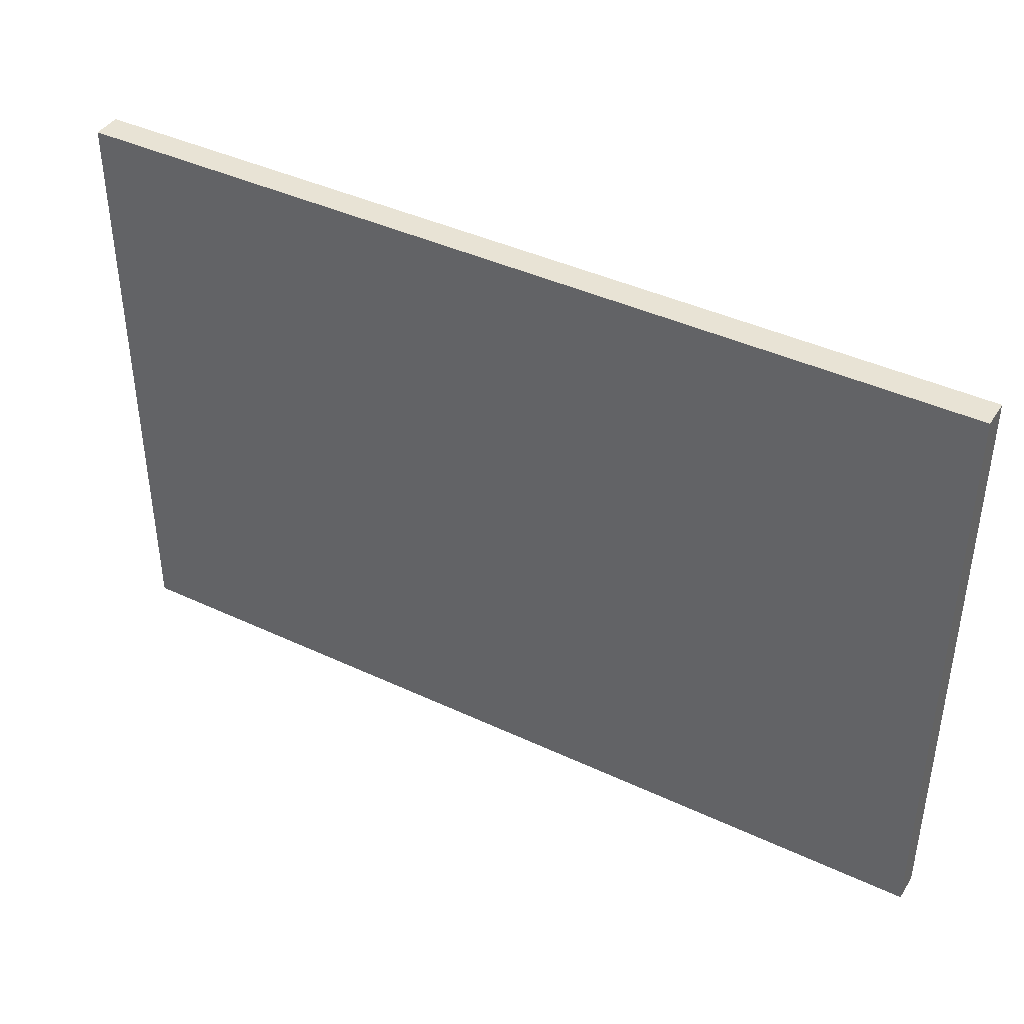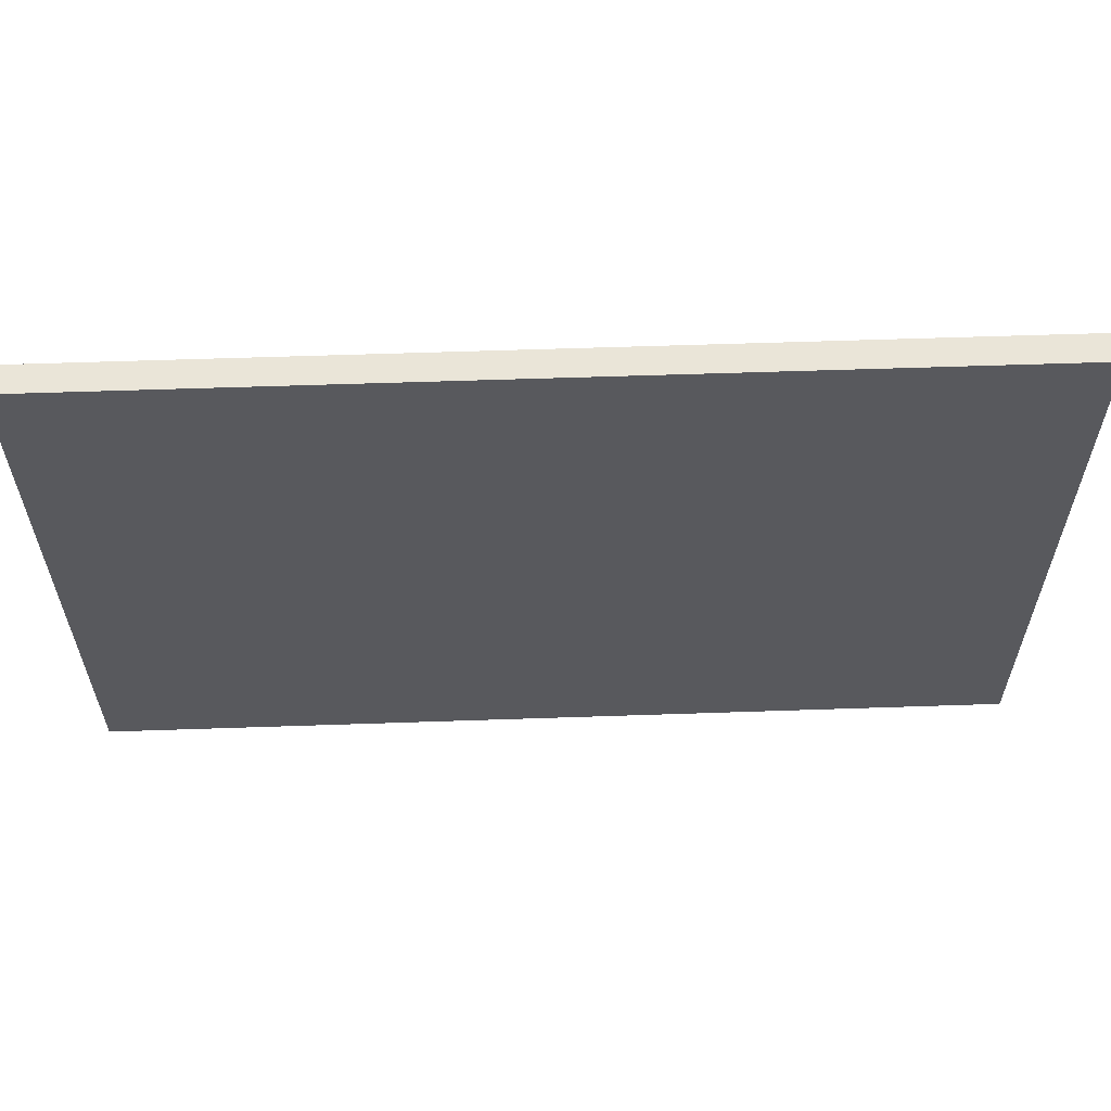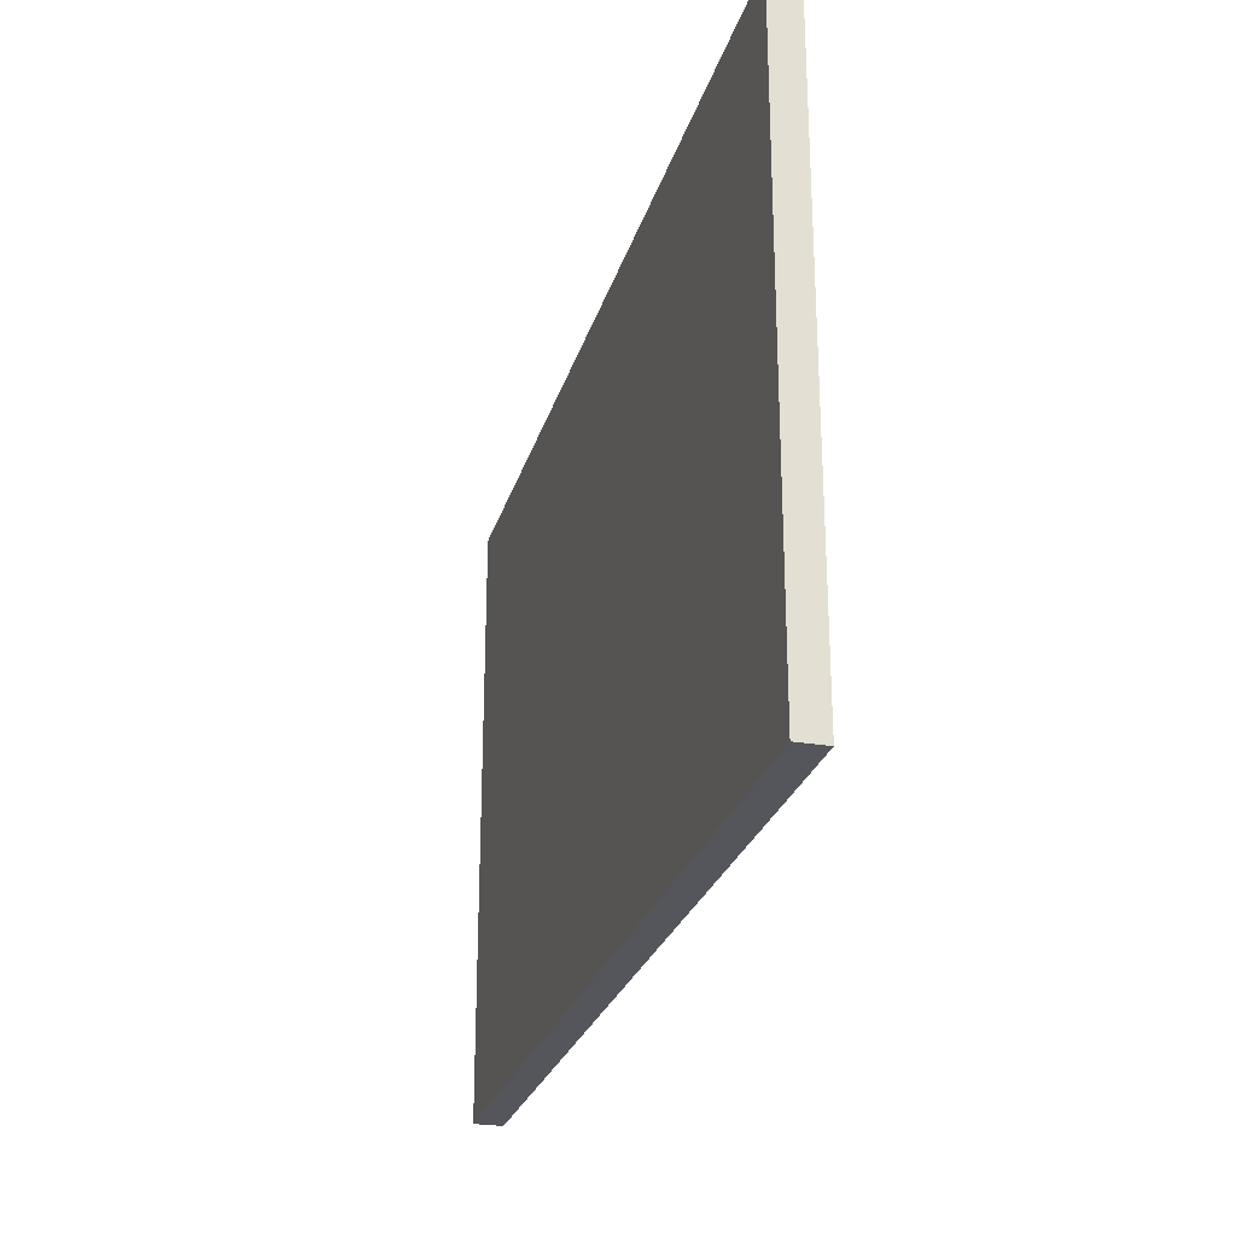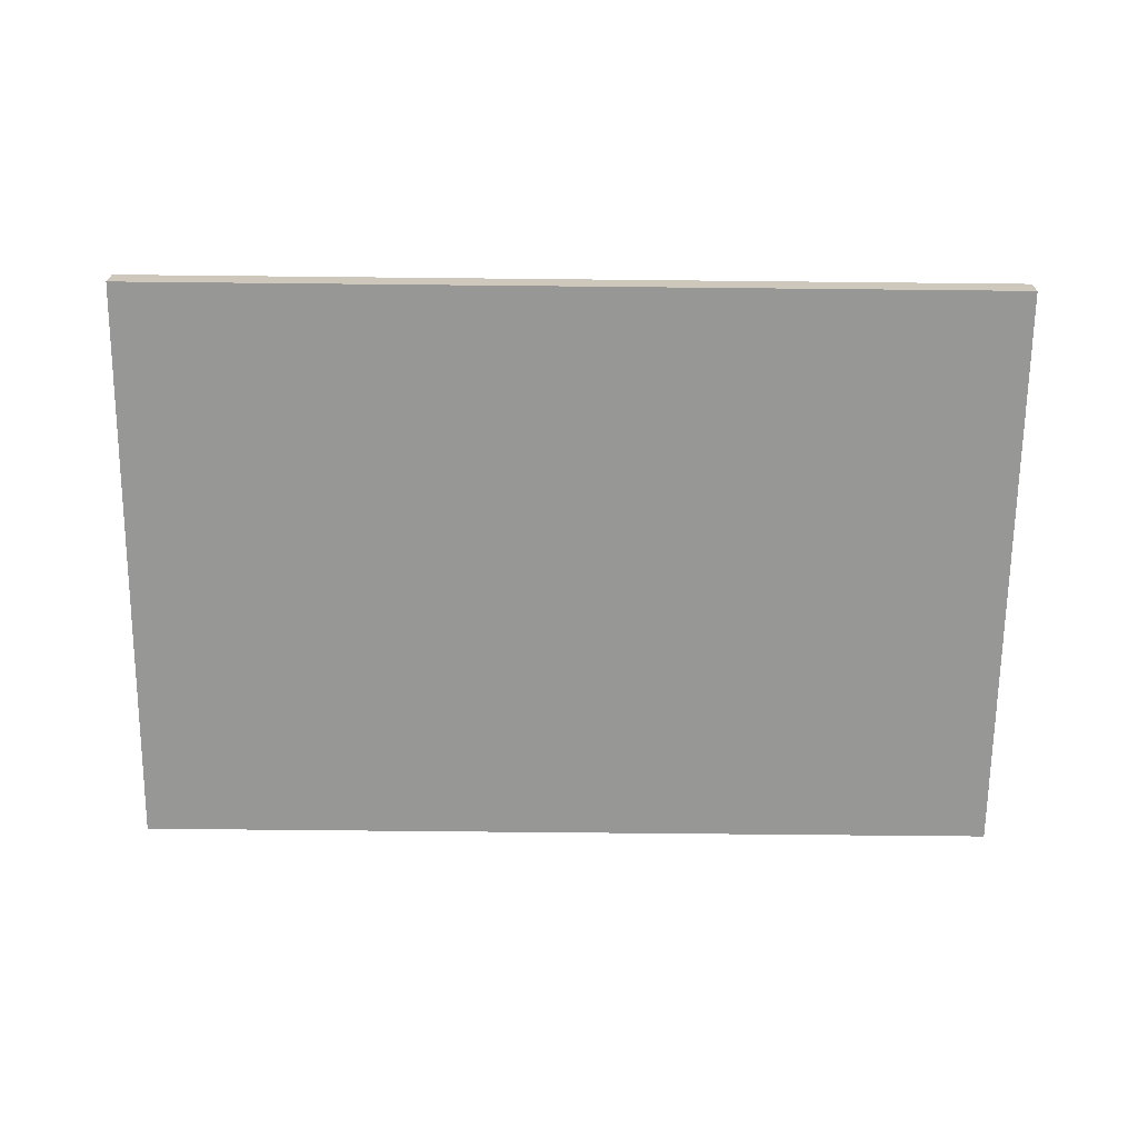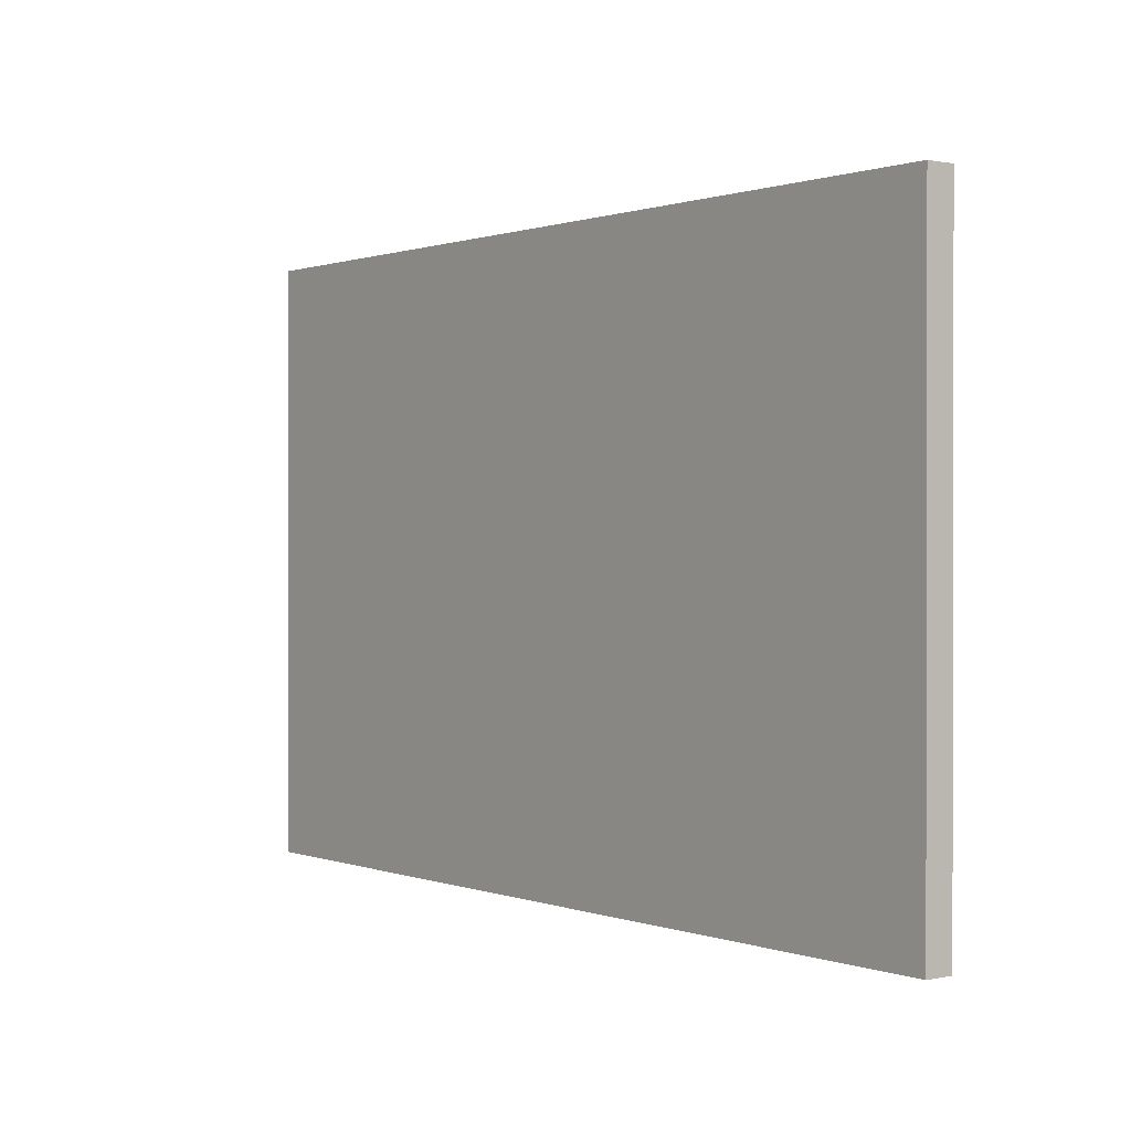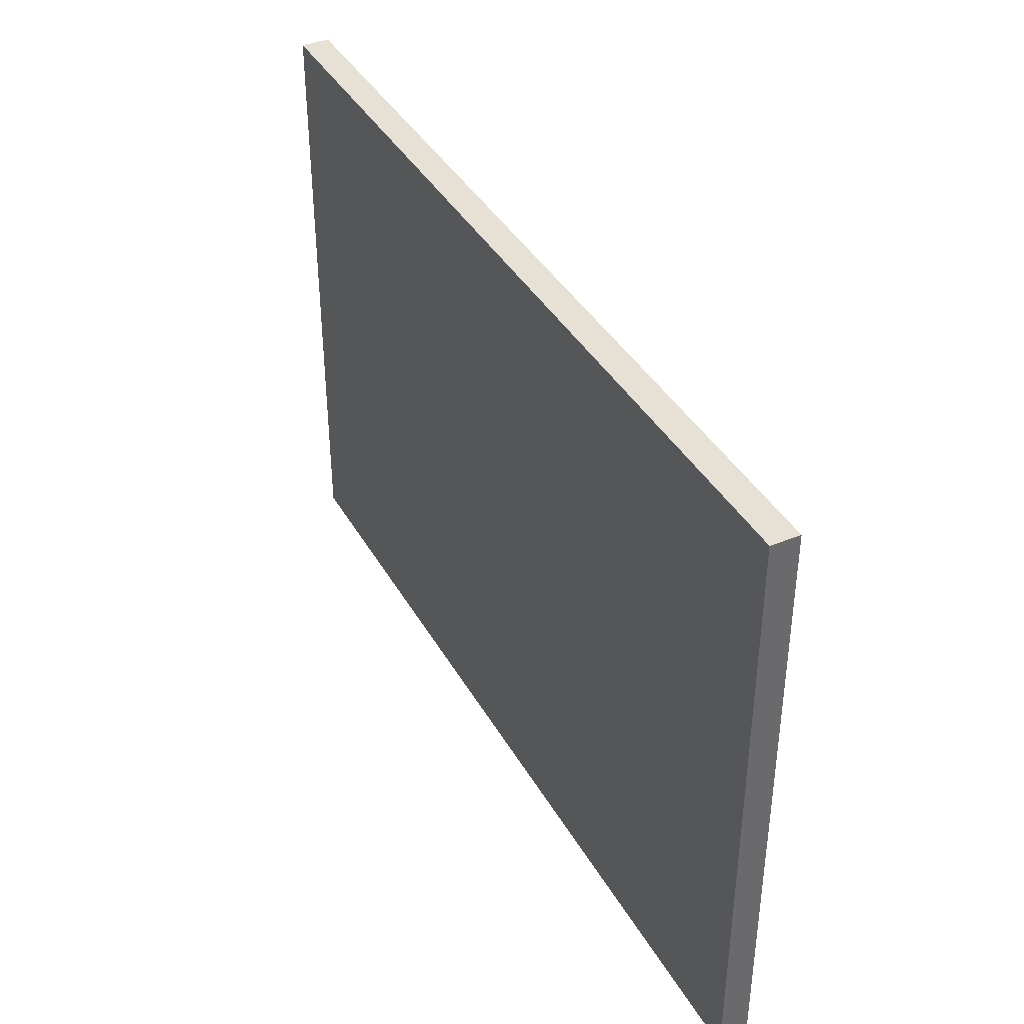
<metadata>
{"format":"obj","ext":"obj","renderer":"f3d","projection":"perspective","resolution":1024,"background":"white","views":[{"elev":41.2,"azim":-150.3,"up":"+Z"},{"elev":59.6,"azim":-2.0,"up":"+Z"},{"elev":-26.3,"azim":74.8,"up":"+Z"},{"elev":-68.1,"azim":179.4,"up":"+Y"},{"elev":0.6,"azim":-127.7,"up":"+Z"},{"elev":39.2,"azim":63.1,"up":"+Z"}]}
</metadata>
<code>
v 60.96 0 0
v 0 0 0
v 0 1.905 0
v 60.96 1.905 0
v 0 0 40.64
v 60.96 0 40.64
v 60.96 1.905 40.64
v 0 1.905 40.64
v 0 1.905 40.64
v 60.96 1.905 40.64
v 60.96 1.905 0
v 0 1.905 0
v 60.96 0 40.64
v 0 0 40.64
v 0 0 0
v 60.96 0 0
v 0 0 0
v 0 0 40.64
v 0 1.905 40.64
v 0 1.905 0
v 60.96 0 40.64
v 60.96 0 0
v 60.96 1.905 0
v 60.96 1.905 40.64
f 1 2 4
f 4 2 3
f 5 6 8
f 8 6 7
f 10 11 9
f 9 11 12
f 13 14 16
f 16 14 15
f 17 18 20
f 20 18 19
f 21 22 24
f 24 22 23

</code>
